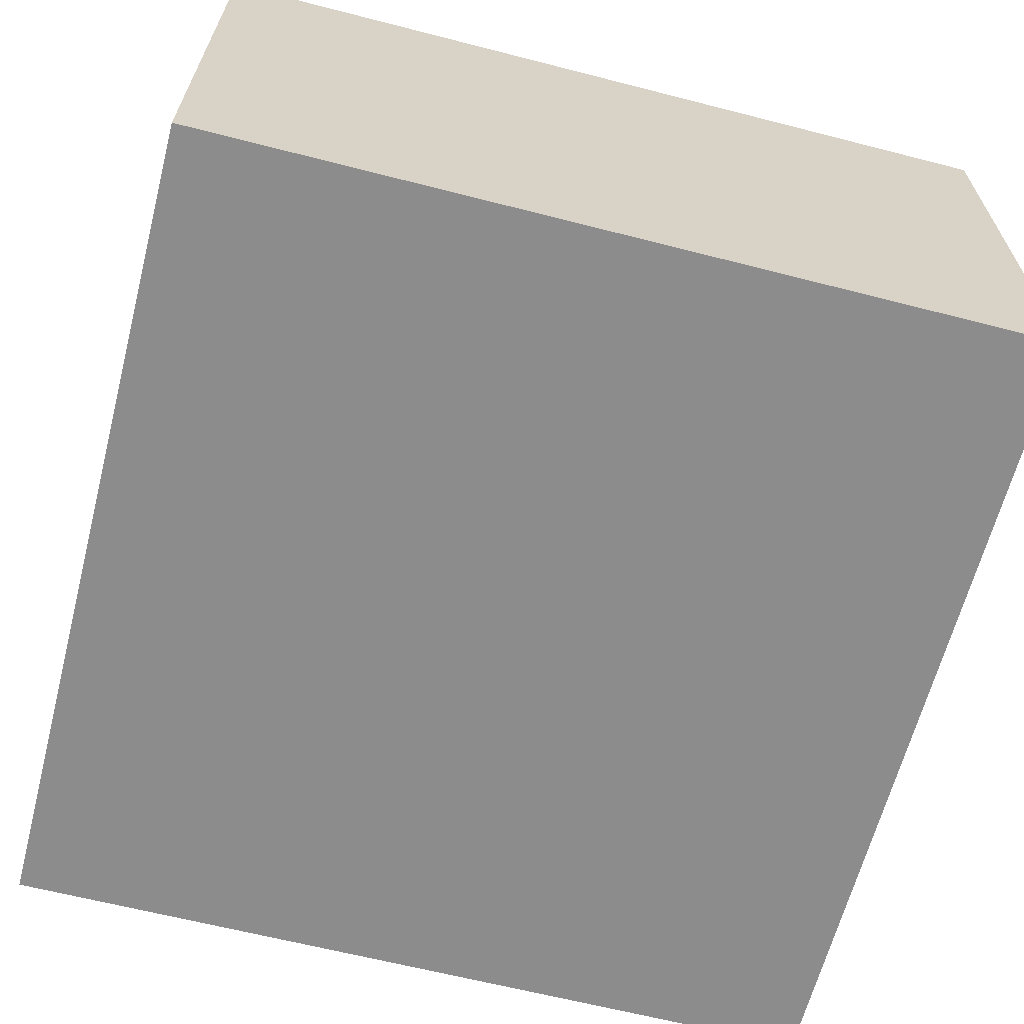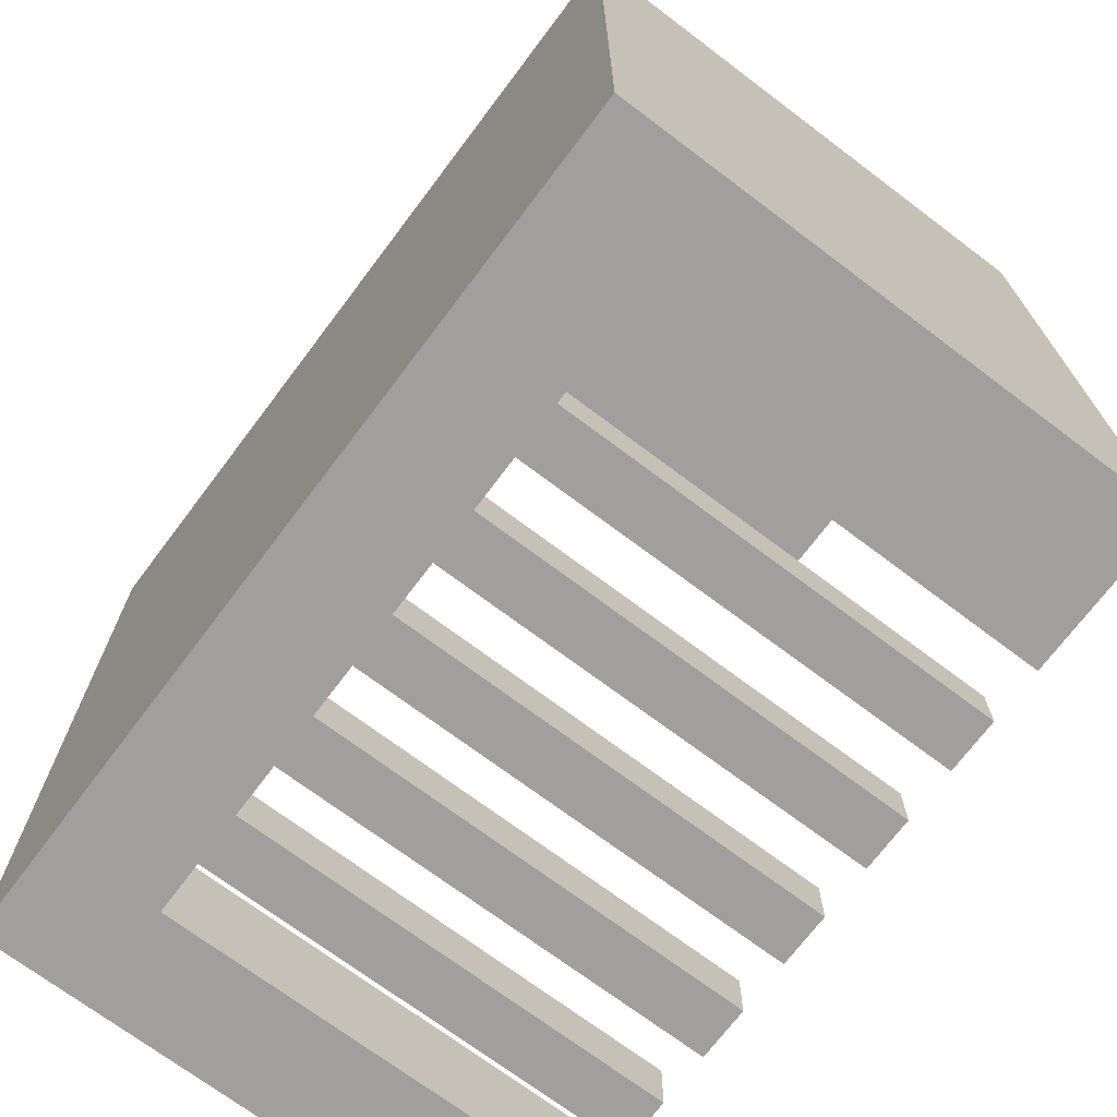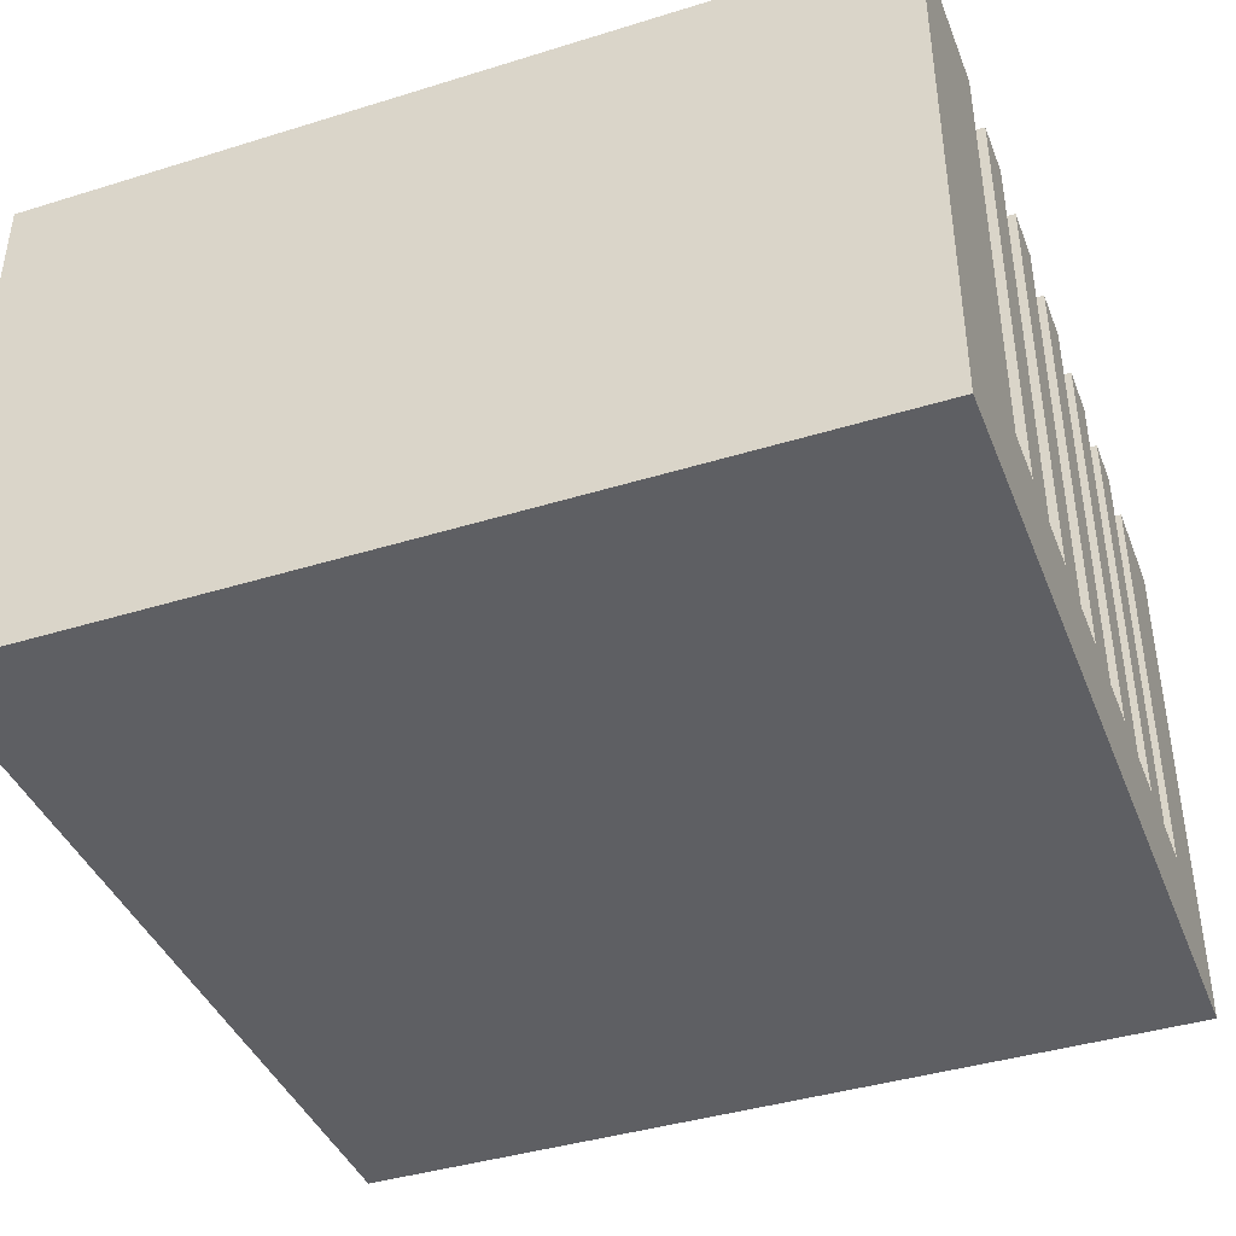
<metadata>
{"format":"obj","ext":"obj","renderer":"f3d","projection":"perspective","resolution":1024,"background":"white","views":[{"elev":-64.2,"azim":75.5,"up":"+Y"},{"elev":-71.4,"azim":53.0,"up":"+Z"},{"elev":-41.1,"azim":110.6,"up":"+Y"}]}
</metadata>
<code>
o Cube_Cube.001
v -7.9 -2 7.9
v -7.9 0 7.9
v -7.9 -2 -7.9
v -7.9 0 -7.9
v 7.9 -2 7.9
v 7.9 0 7.9
v 7.9 -2 -7.9
v 7.9 0 -7.9
v -7.9 0 0
v 0 0 -7.9
v 7.9 0 0
v 0 0 7.9
v 0 0 0
v -7.9 0 -3.95
v 3.95 0 -7.9
v 7.9 0 3.95
v -3.95 0 7.9
v -7.9 0 3.95
v -3.95 0 -7.9
v 7.9 0 -3.95
v 3.95 0 7.9
v -3.95 0 0
v 3.95 0 0
v 0 0 3.95
v 0 0 -3.95
v 3.95 0 -3.95
v 3.95 0 3.95
v -3.95 0 3.95
v -3.95 0 -3.95
v -7.9 0 -5.925
v 5.925 0 -7.9
v 7.9 0 5.925
v -5.925 0 7.9
v -7.9 0 1.975
v -1.975 0 -7.9
v 7.9 0 -1.975
v 1.975 0 7.9
v -5.925 0 0
v 1.975 0 0
v 0 0 5.925
v 0 0 -1.975
v -7.9 0 -1.975
v 1.975 0 -7.9
v 7.9 0 1.975
v -1.975 0 7.9
v -7.9 0 5.925
v -5.925 0 -7.9
v 7.9 0 -5.925
v 5.925 0 7.9
v -1.975 0 0
v 0 0 1.975
v 0 0 -5.925
v 1.975 0 -3.95
v 5.925 0 -3.95
v 3.95 0 -1.975
v 3.95 0 -5.925
v 1.975 0 3.95
v 5.925 0 3.95
v 3.95 0 5.925
v 3.95 0 1.975
v -5.925 0 3.95
v -1.975 0 3.95
v -3.95 0 5.925
v -3.95 0 1.975
v -5.925 0 -3.95
v -1.975 0 -3.95
v -3.95 0 -1.975
v -3.95 0 -5.925
v -1.975 0 -5.925
v -1.975 0 -1.975
v -5.925 0 -1.975
v -1.975 0 1.975
v -1.975 0 5.925
v -5.925 0 5.925
v 5.925 0 1.975
v 5.925 0 5.925
v 1.975 0 5.925
v 5.925 0 -5.925
v 5.925 0 -1.975
v 1.975 0 -1.975
v 1.975 0 -5.925
v 1.975 0 1.975
v -5.925 0 1.975
v -5.925 0 -5.925
v -7.9 0 -6.912
v 6.912 0 -7.9
v 7.9 0 6.912
v -6.912 0 7.9
v -7.9 0 0.9875
v -0.9875 0 -7.9
v 7.9 0 -0.9875
v 0.9875 0 7.9
v -6.912 0 0
v 0.9875 0 0
v 0 0 6.912
v 0 0 -0.9875
v -7.9 0 -2.962
v 2.962 0 -7.9
v 7.9 0 2.962
v -2.962 0 7.9
v -7.9 0 4.938
v -4.938 0 -7.9
v 7.9 0 -4.938
v 4.938 0 7.9
v -2.962 0 0
v 0 0 2.962
v 0 0 -4.938
v 0.9875 0 -3.95
v 4.938 0 -3.95
v 3.95 0 -0.9875
v 3.95 0 -4.938
v 0.9875 0 3.95
v 4.938 0 3.95
v 3.95 0 2.962
v -6.912 0 3.95
v -2.962 0 3.95
v -3.95 0 6.912
v -3.95 0 2.962
v -6.912 0 -3.95
v -2.962 0 -3.95
v -3.95 0 -0.9875
v -3.95 0 -4.938
v -7.9 0 -4.938
v 4.938 0 -7.9
v 7.9 0 4.938
v -4.938 0 7.9
v -7.9 0 2.962
v -2.962 0 -7.9
v 7.9 0 -2.962
v 2.962 0 7.9
v -4.938 0 0
v 2.962 0 0
v 0 0 4.938
v 0 0 -2.962
v -7.9 0 -0.9875
v 0.9875 0 -7.9
v 7.9 0 0.9875
v -0.9875 0 7.9
v -7.9 0 6.912
v -6.912 0 -7.9
v 7.9 0 -6.912
v 6.912 0 7.9
v -0.9875 0 0
v 0 0 0.9875
v 0 0 -6.912
v 2.962 0 -3.95
v 6.912 0 -3.95
v 3.95 0 -2.962
v 3.95 0 -6.912
v 2.962 0 3.95
v 3.95 0 4.938
v 3.95 0 0.9875
v -4.938 0 3.95
v -0.9875 0 3.95
v -3.95 0 4.938
v -3.95 0 0.9875
v -4.938 0 -3.95
v -0.9875 0 -3.95
v -3.95 0 -2.962
v -3.95 0 -6.912
v -2.962 0 -5.925
v -0.9875 0 -5.925
v -1.975 0 -4.938
v -1.975 0 -6.912
v -2.962 0 -1.975
v -0.9875 0 -1.975
v -1.975 0 -0.9875
v -1.975 0 -2.962
v -6.912 0 -1.975
v -4.938 0 -1.975
v -5.925 0 -0.9875
v -5.925 0 -2.962
v -2.962 0 1.975
v -0.9875 0 1.975
v -1.975 0 2.962
v -1.975 0 0.9875
v -2.962 0 5.925
v -0.9875 0 5.925
v -1.975 0 6.912
v -1.975 0 4.938
v -6.912 0 5.925
v -4.938 0 5.925
v -5.925 0 6.912
v -5.925 0 4.938
v 4.938 0 1.975
v 5.925 0 2.962
v 5.925 0 0.9875
v 4.938 0 5.925
v 5.925 0 4.938
v 0.9875 0 5.925
v 2.962 0 5.925
v 1.975 0 4.938
v 4.938 0 -5.925
v 6.912 0 -5.925
v 5.925 0 -4.938
v 5.925 0 -6.912
v 4.938 0 -1.975
v 6.912 0 -1.975
v 5.925 0 -0.9875
v 5.925 0 -2.962
v 0.9875 0 -1.975
v 2.962 0 -1.975
v 1.975 0 -0.9875
v 1.975 0 -2.962
v 0.9875 0 -5.925
v 2.962 0 -5.925
v 1.975 0 -4.938
v 1.975 0 -6.912
v 0.9875 0 1.975
v 2.962 0 1.975
v 1.975 0 2.962
v 1.975 0 0.9875
v -6.912 0 1.975
v -4.938 0 1.975
v -5.925 0 2.962
v -5.925 0 0.9875
v -6.912 0 -5.925
v -4.938 0 -5.925
v -5.925 0 -4.938
v -5.925 0 -6.912
v -4.938 0 -6.912
v -4.938 0 -4.938
v -6.912 0 -4.938
v -4.938 0 0.9875
v -4.938 0 2.962
v -6.912 0 2.962
v 2.962 0 0.9875
v 2.962 0 2.962
v 0.9875 0 2.962
v 2.962 0 -6.912
v 2.962 0 -4.938
v 0.9875 0 -4.938
v 2.962 0 -2.962
v 2.962 0 -0.9875
v 0.9875 0 -0.9875
v 6.912 0 -2.962
v 6.912 0 -0.9875
v 4.938 0 -0.9875
v 6.912 0 -4.938
v 4.938 0 -4.938
v 2.962 0 4.938
v 0.9875 0 6.912
v 4.938 0 2.962
v -4.938 0 4.938
v -4.938 0 6.912
v -6.912 0 6.912
v -0.9875 0 4.938
v -0.9875 0 6.912
v -2.962 0 6.912
v -0.9875 0 0.9875
v -0.9875 0 2.962
v -2.962 0 2.962
v -4.938 0 -2.962
v -4.938 0 -0.9875
v -6.912 0 -0.9875
v -0.9875 0 -2.962
v -0.9875 0 -0.9875
v -2.962 0 -0.9875
v -0.9875 0 -6.912
v -0.9875 0 -4.938
v -2.962 0 -4.938
v -2.962 0 -6.912
v -2.962 0 -2.962
v -6.912 0 -2.962
v -2.962 0 0.9875
v -2.962 0 4.938
v -6.912 0 4.938
v 4.938 0 0.9875
v 4.938 0 4.938
v 0.9875 0 4.938
v 4.938 0 -6.912
v 4.938 0 -2.962
v 0.9875 0 -2.962
v 0.9875 0 -6.912
v 0.9875 0 0.9875
v -6.912 0 0.9875
v -7.9 8 -6.912
v -7.9 8 -7.9
v 6.912 8 -7.9
v 7.9 8 -7.9
v 7.9 8 6.912
v 7.9 8 7.9
v -0.9875 8 -7.9
v 0 8 -7.9
v 7.9 8 -0.9875
v 7.9 8 0
v 2.962 8 -7.9
v 3.95 8 -7.9
v 7.9 8 2.962
v 7.9 8 3.95
v -4.938 8 -7.9
v -3.95 8 -7.9
v 7.9 8 -4.938
v 7.9 8 -3.95
v 4.938 8 7.9
v 3.95 8 7.9
v 4.938 8 0
v 3.95 8 0
v 3.95 8 -0.9875
v 3.95 8 6.912
v 4.938 8 -7.9
v 5.925 8 -7.9
v 7.9 8 4.938
v 7.9 8 5.925
v -2.962 8 -7.9
v -1.975 8 -7.9
v 7.9 8 -2.962
v 7.9 8 -1.975
v 2.962 8 7.9
v 1.975 8 7.9
v 0.9875 8 -7.9
v 1.975 8 -7.9
v 7.9 8 0.9875
v 7.9 8 1.975
v -6.912 8 -7.9
v -5.925 8 -7.9
v 7.9 8 -6.912
v 7.9 8 -5.925
v 6.912 8 7.9
v 5.925 8 7.9
v 6.912 8 0
v 5.925 8 0
v 6.912 8 3.95
v 5.925 8 3.95
v 6.912 8 1.975
v 5.925 8 1.975
v 5.925 8 2.962
v 5.925 8 0.9875
v 4.938 8 5.925
v 3.95 8 5.925
v 6.912 8 5.925
v 5.925 8 5.925
v 5.925 8 6.912
v 5.925 8 4.938
v 2.962 8 5.925
v 1.975 8 5.925
v 1.975 8 6.912
v 6.912 8 -5.925
v 5.925 8 -5.925
v 5.925 8 -6.912
v 5.925 8 -0.9875
v -6.912 8 -5.925
v -7.9 8 -5.925
v -5.925 8 -6.912
v -5.925 8 -5.925
v 0.9875 8 7.9
v 0 8 -6.912
v 6.912 8 -3.95
v 3.95 8 -6.912
v 3.95 8 0.9875
v -3.95 8 -6.912
v -1.975 8 -6.912
v 0.9875 8 5.925
v 6.912 8 -1.975
v 1.975 8 -6.912
v -4.938 8 -6.912
v 2.962 8 -6.912
v 6.912 8 -2.962
v 6.912 8 -0.9875
v 4.938 8 -0.9875
v 6.912 8 -6.912
v 6.912 8 -4.938
v 2.962 8 6.912
v 0.9875 8 6.912
v 6.912 8 4.938
v 6.912 8 6.912
v 4.938 8 6.912
v 6.912 8 0.9875
v 6.912 8 2.962
v -0.9875 8 -6.912
v -2.962 8 -6.912
v 4.938 8 0.9875
v 4.938 8 -6.912
v 0.9875 8 -6.912
v -6.912 8 -6.912
f 14 123 3
f 15 124 7
f 16 125 5
f 17 126 1
f 3 7 5
f 87 281 282
f 93 9 89
f 94 13 144
f 136 10 145
f 108 25 134
f 109 26 148
f 124 15 149
f 112 24 133
f 113 27 151
f 47 316 344
f 115 18 101
f 116 28 155
f 105 22 156
f 119 14 97
f 120 29 159
f 128 19 160
f 161 68 122
f 162 69 163
f 90 35 164
f 165 67 121
f 166 70 167
f 158 66 168
f 169 42 135
f 170 71 171
f 157 65 172
f 173 64 118
f 174 72 175
f 143 50 176
f 177 63 117
f 178 73 179
f 154 62 180
f 181 46 139
f 182 74 183
f 153 61 184
f 185 60 114
f 10 284 347
f 145 347 370
f 86 279 280
f 84 345 342
f 191 335 330
f 190 40 95
f 271 373 301
f 150 57 192
f 193 56 111
f 194 78 195
f 130 309 310
f 197 55 110
f 198 79 199
f 147 54 200
f 201 41 96
f 202 80 203
f 146 53 204
f 205 52 107
f 206 81 207
f 98 43 208
f 209 51 106
f 210 82 211
f 132 39 212
f 213 34 127
f 214 83 215
f 131 38 216
f 217 30 123
f 218 84 219
f 102 47 220
f 221 220 84
f 160 221 218
f 190 353 336
f 222 219 65
f 122 222 157
f 68 218 222
f 223 123 14
f 219 223 119
f 84 217 223
f 224 216 83
f 156 224 214
f 22 131 224
f 225 215 61
f 118 225 153
f 64 214 225
f 226 127 18
f 215 226 115
f 83 213 226
f 227 212 82
f 152 227 210
f 23 132 227
f 228 211 57
f 114 228 150
f 60 210 228
f 229 106 24
f 211 229 112
f 82 209 229
f 230 208 81
f 149 230 206
f 37 310 346
f 231 207 53
f 111 231 146
f 56 206 231
f 232 107 25
f 207 232 108
f 81 205 232
f 233 204 80
f 148 233 202
f 26 146 233
f 234 203 39
f 110 234 132
f 55 202 234
f 235 96 13
f 203 235 94
f 80 201 235
f 236 200 79
f 129 307 308
f 6 282 319
f 85 277 278
f 189 334 324
f 196 340 373
f 104 295 296
f 36 308 285
f 79 197 238
f 128 305 306
f 8 280 317
f 103 293 294
f 239 195 54
f 4 278 315
f 35 306 352
f 240 111 26
f 195 240 109
f 78 193 240
f 241 192 77
f 151 241 191
f 27 150 241
f 102 291 292
f 238 360 341
f 188 329 332
f 242 95 12
f 242 364 353
f 125 303 304
f 110 299 360
f 92 346 364
f 32 304 281
f 124 301 302
f 11 286 313
f 237 359 354
f 186 327 326
f 78 339 340
f 31 302 279
f 99 289 290
f 19 292 351
f 30 343 277
f 98 287 288
f 43 312 355
f 230 357 287
f 243 114 27
f 186 243 113
f 75 185 243
f 244 184 74
f 155 244 182
f 28 153 244
f 245 183 33
f 117 245 126
f 63 182 245
f 246 139 2
f 183 246 88
f 74 181 246
f 247 180 73
f 133 247 178
f 24 154 247
f 248 179 45
f 95 248 138
f 40 178 248
f 249 117 17
f 179 249 100
f 73 177 249
f 250 176 72
f 144 250 174
f 13 143 250
f 251 175 62
f 106 251 154
f 51 174 251
f 252 118 28
f 175 252 116
f 72 173 252
f 253 172 71
f 159 253 170
f 29 157 253
f 254 171 38
f 121 254 131
f 67 170 254
f 255 135 9
f 171 255 93
f 71 169 255
f 256 168 70
f 134 256 166
f 25 158 256
f 257 167 50
f 96 257 143
f 41 166 257
f 258 121 22
f 167 258 105
f 70 165 258
f 259 164 69
f 145 259 162
f 194 338 339
f 260 163 66
f 107 260 158
f 52 162 260
f 261 122 29
f 163 261 120
f 69 161 261
f 262 160 68
f 164 262 161
f 220 344 345
f 263 159 67
f 168 263 165
f 66 120 263
f 264 97 42
f 172 264 169
f 65 119 264
f 265 156 64
f 176 265 173
f 50 105 265
f 266 155 63
f 180 266 177
f 62 116 266
f 267 101 46
f 184 267 181
f 61 115 267
f 268 152 60
f 187 268 185
f 199 341 359
f 269 151 59
f 189 269 188
f 58 113 269
f 270 133 40
f 192 270 190
f 57 112 270
f 271 149 56
f 196 271 193
f 262 371 305
f 272 148 55
f 200 272 197
f 54 109 272
f 273 134 41
f 204 273 201
f 53 108 273
f 274 145 52
f 208 274 205
f 149 349 357
f 275 144 51
f 212 275 209
f 39 94 275
f 276 89 34
f 216 276 213
f 38 93 276
f 236 358 348
f 198 354 358
f 164 352 371
f 315 278 277
f 297 298 350
f 325 326 327
f 321 322 328
f 329 330 300
f 331 332 333
f 323 324 334
f 335 336 337
f 279 302 340
f 292 291 356
f 288 287 357
f 307 358 354
f 294 348 358
f 359 341 322
f 285 359 321
f 308 354 359
f 360 299 298
f 341 360 297
f 361 340 339
f 317 361 338
f 280 279 361
f 293 362 348
f 318 338 362
f 363 337 310
f 300 363 309
f 330 335 363
f 337 364 346
f 336 353 364
f 365 334 332
f 303 365 331
f 290 323 365
f 366 333 320
f 281 366 319
f 304 331 366
f 367 300 296
f 333 367 295
f 332 329 367
f 368 328 326
f 313 368 325
f 286 321 368
f 369 327 324
f 289 369 323
f 314 325 369
f 284 283 370
f 306 305 371
f 322 297 372
f 302 301 373
f 312 311 374
f 375 277 343
f 344 375 342
f 316 315 375
f 147 348 362
f 259 370 283
f 23 298 299
f 239 362 338
f 136 311 312
f 160 351 356
f 44 314 289
f 58 324 327
f 15 288 349
f 137 313 314
f 75 326 328
f 16 290 303
f 221 356 291
f 59 330 329
f 140 315 316
f 48 318 293
f 208 355 374
f 90 283 284
f 152 350 298
f 141 317 318
f 49 320 295
f 91 285 286
f 268 372 350
f 76 332 334
f 20 294 307
f 142 319 320
f 274 374 311
f 187 328 372
f 21 296 309
f 77 336 335
f 217 342 343
f 1 2 139
f 139 46 1
f 101 18 1
f 127 34 1
f 89 9 1
f 135 42 3
f 97 14 3
f 123 30 3
f 85 4 3
f 3 9 135
f 46 101 1
f 34 89 1
f 42 97 3
f 30 85 3
f 1 18 127
f 9 3 1
f 3 4 140
f 140 47 3
f 102 19 3
f 128 35 3
f 90 10 3
f 136 43 7
f 98 15 7
f 124 31 7
f 86 8 7
f 7 10 136
f 47 102 3
f 35 90 3
f 43 98 7
f 31 86 7
f 3 19 128
f 10 7 3
f 7 8 141
f 141 48 7
f 103 20 7
f 129 36 7
f 91 11 7
f 137 44 5
f 99 16 5
f 125 32 5
f 87 6 5
f 5 11 137
f 48 103 7
f 36 91 7
f 44 99 5
f 32 87 5
f 7 20 129
f 11 5 7
f 5 6 142
f 142 49 5
f 104 21 5
f 130 37 5
f 92 12 5
f 138 45 1
f 100 17 1
f 126 33 1
f 88 2 1
f 1 12 138
f 49 104 5
f 37 92 5
f 45 100 1
f 33 88 1
f 5 21 130
f 12 1 5
f 1 3 5
f 6 87 282
f 276 93 89
f 275 94 144
f 274 136 145
f 273 108 134
f 272 109 148
f 271 124 149
f 270 112 133
f 269 113 151
f 220 47 344
f 267 115 101
f 266 116 155
f 265 105 156
f 264 119 97
f 263 120 159
f 262 128 160
f 261 161 122
f 260 162 163
f 259 90 164
f 258 165 121
f 257 166 167
f 256 158 168
f 255 169 135
f 254 170 171
f 253 157 172
f 252 173 118
f 251 174 175
f 250 143 176
f 249 177 117
f 248 178 179
f 247 154 180
f 246 181 139
f 245 182 183
f 244 153 184
f 243 185 114
f 145 10 347
f 259 145 370
f 8 86 280
f 217 84 342
f 59 191 330
f 242 190 95
f 124 271 301
f 241 150 192
f 240 193 111
f 239 194 195
f 37 130 310
f 238 197 110
f 237 198 199
f 236 147 200
f 235 201 96
f 234 202 203
f 233 146 204
f 232 205 107
f 231 206 207
f 230 98 208
f 229 209 106
f 228 210 211
f 227 132 212
f 226 213 127
f 225 214 215
f 224 131 216
f 223 217 123
f 222 218 219
f 221 102 220
f 218 221 84
f 68 160 218
f 77 190 336
f 157 222 65
f 29 122 157
f 122 68 222
f 119 223 14
f 65 219 119
f 219 84 223
f 214 224 83
f 64 156 214
f 156 22 224
f 153 225 61
f 28 118 153
f 118 64 225
f 115 226 18
f 61 215 115
f 215 83 226
f 210 227 82
f 60 152 210
f 152 23 227
f 150 228 57
f 27 114 150
f 114 60 228
f 112 229 24
f 57 211 112
f 211 82 229
f 206 230 81
f 56 149 206
f 92 37 346
f 146 231 53
f 26 111 146
f 111 56 231
f 108 232 25
f 53 207 108
f 207 81 232
f 202 233 80
f 55 148 202
f 148 26 233
f 132 234 39
f 23 110 132
f 110 55 234
f 94 235 13
f 39 203 94
f 203 80 235
f 198 236 79
f 36 129 308
f 142 6 319
f 4 85 278
f 58 189 324
f 271 196 373
f 21 104 296
f 91 36 285
f 199 79 238
f 35 128 306
f 141 8 317
f 20 103 294
f 147 239 54
f 140 4 315
f 164 35 352
f 109 240 26
f 54 195 109
f 195 78 240
f 191 241 77
f 59 151 191
f 151 27 241
f 19 102 292
f 199 238 341
f 76 188 332
f 92 242 12
f 190 242 353
f 32 125 304
f 238 110 360
f 242 92 364
f 87 32 281
f 31 124 302
f 137 11 313
f 198 237 354
f 75 186 326
f 196 78 340
f 86 31 279
f 16 99 290
f 160 19 351
f 85 30 277
f 15 98 288
f 208 43 355
f 98 230 287
f 113 243 27
f 58 186 113
f 186 75 243
f 182 244 74
f 63 155 182
f 155 28 244
f 126 245 33
f 17 117 126
f 117 63 245
f 88 246 2
f 33 183 88
f 183 74 246
f 178 247 73
f 40 133 178
f 133 24 247
f 138 248 45
f 12 95 138
f 95 40 248
f 100 249 17
f 45 179 100
f 179 73 249
f 174 250 72
f 51 144 174
f 144 13 250
f 154 251 62
f 24 106 154
f 106 51 251
f 116 252 28
f 62 175 116
f 175 72 252
f 170 253 71
f 67 159 170
f 159 29 253
f 131 254 38
f 22 121 131
f 121 67 254
f 93 255 9
f 38 171 93
f 171 71 255
f 166 256 70
f 41 134 166
f 134 25 256
f 143 257 50
f 13 96 143
f 96 41 257
f 105 258 22
f 50 167 105
f 167 70 258
f 162 259 69
f 52 145 162
f 78 194 339
f 158 260 66
f 25 107 158
f 107 52 260
f 120 261 29
f 66 163 120
f 163 69 261
f 161 262 68
f 69 164 161
f 84 220 345
f 165 263 67
f 70 168 165
f 168 66 263
f 169 264 42
f 71 172 169
f 172 65 264
f 173 265 64
f 72 176 173
f 176 50 265
f 177 266 63
f 73 180 177
f 180 62 266
f 181 267 46
f 74 184 181
f 184 61 267
f 185 268 60
f 75 187 185
f 237 199 359
f 188 269 59
f 76 189 188
f 189 58 269
f 190 270 40
f 77 192 190
f 192 57 270
f 193 271 56
f 78 196 193
f 128 262 305
f 197 272 55
f 79 200 197
f 200 54 272
f 201 273 41
f 80 204 201
f 204 53 273
f 205 274 52
f 81 208 205
f 230 149 357
f 209 275 51
f 82 212 209
f 212 39 275
f 213 276 34
f 83 216 213
f 216 38 276
f 147 236 348
f 236 198 358
f 262 164 371
f 375 315 277
f 372 297 350
f 369 325 327
f 368 321 328
f 367 329 300
f 366 331 333
f 365 323 334
f 363 335 337
f 361 279 340
f 351 292 356
f 349 288 357
f 308 307 354
f 307 294 358
f 321 359 322
f 286 285 321
f 285 308 359
f 297 360 298
f 322 341 297
f 338 361 339
f 318 317 338
f 317 280 361
f 294 293 348
f 293 318 362
f 309 363 310
f 296 300 309
f 300 330 363
f 310 337 346
f 337 336 364
f 331 365 332
f 304 303 331
f 303 290 365
f 319 366 320
f 282 281 319
f 281 304 366
f 295 367 296
f 320 333 295
f 333 332 367
f 325 368 326
f 314 313 325
f 313 286 368
f 323 369 324
f 290 289 323
f 289 314 369
f 347 284 370
f 352 306 371
f 328 322 372
f 340 302 373
f 355 312 374
f 342 375 343
f 345 344 342
f 344 316 375
f 239 147 362
f 90 259 283
f 110 23 299
f 194 239 338
f 43 136 312
f 221 160 356
f 99 44 289
f 186 58 327
f 149 15 349
f 44 137 314
f 187 75 328
f 125 16 303
f 102 221 291
f 188 59 329
f 47 140 316
f 103 48 293
f 274 208 374
f 10 90 284
f 23 152 298
f 48 141 318
f 104 49 295
f 11 91 286
f 152 268 350
f 189 76 334
f 129 20 307
f 49 142 320
f 136 274 311
f 268 187 372
f 130 21 309
f 191 77 335
f 30 217 343

</code>
